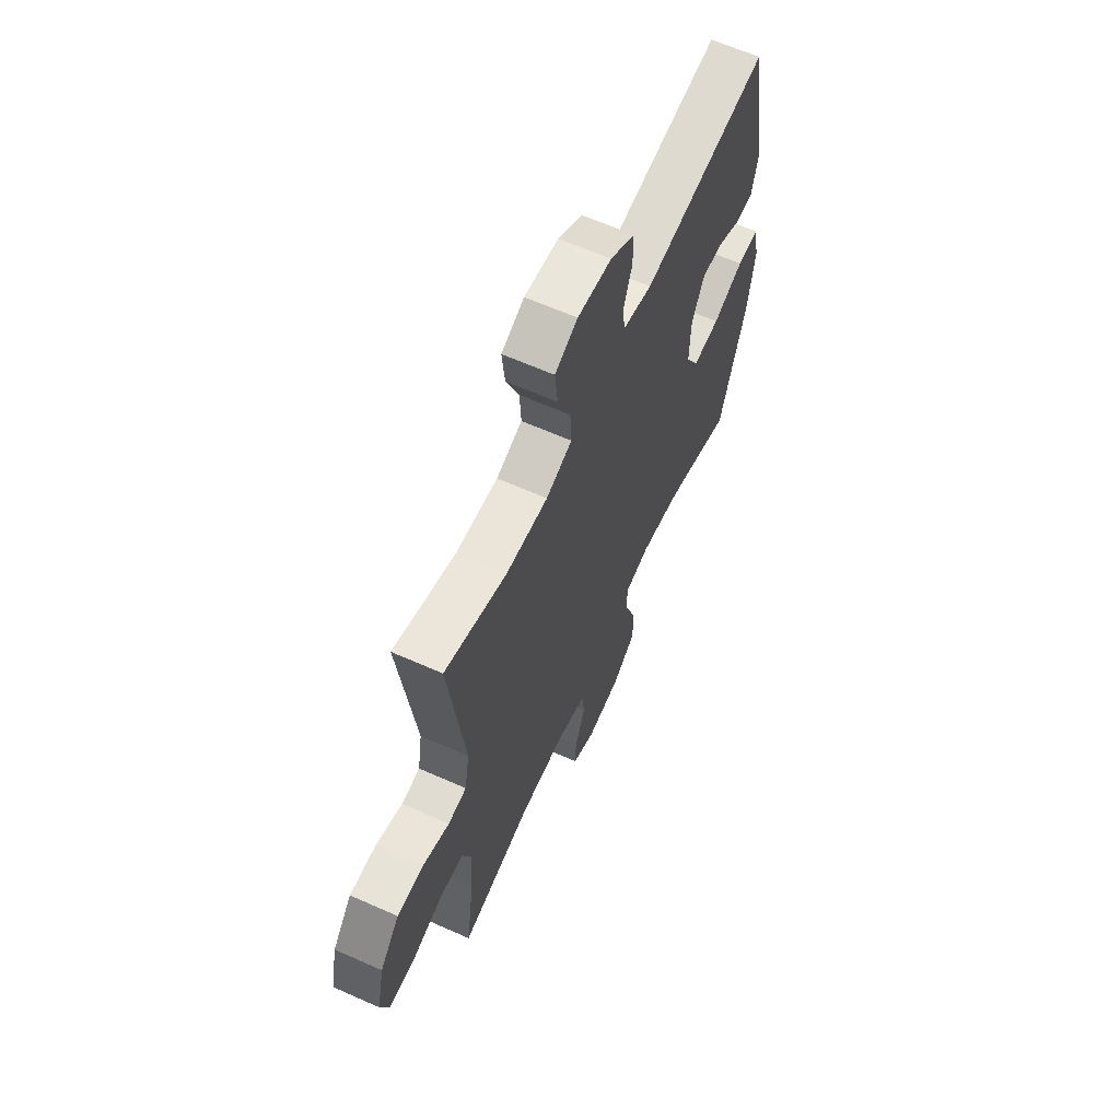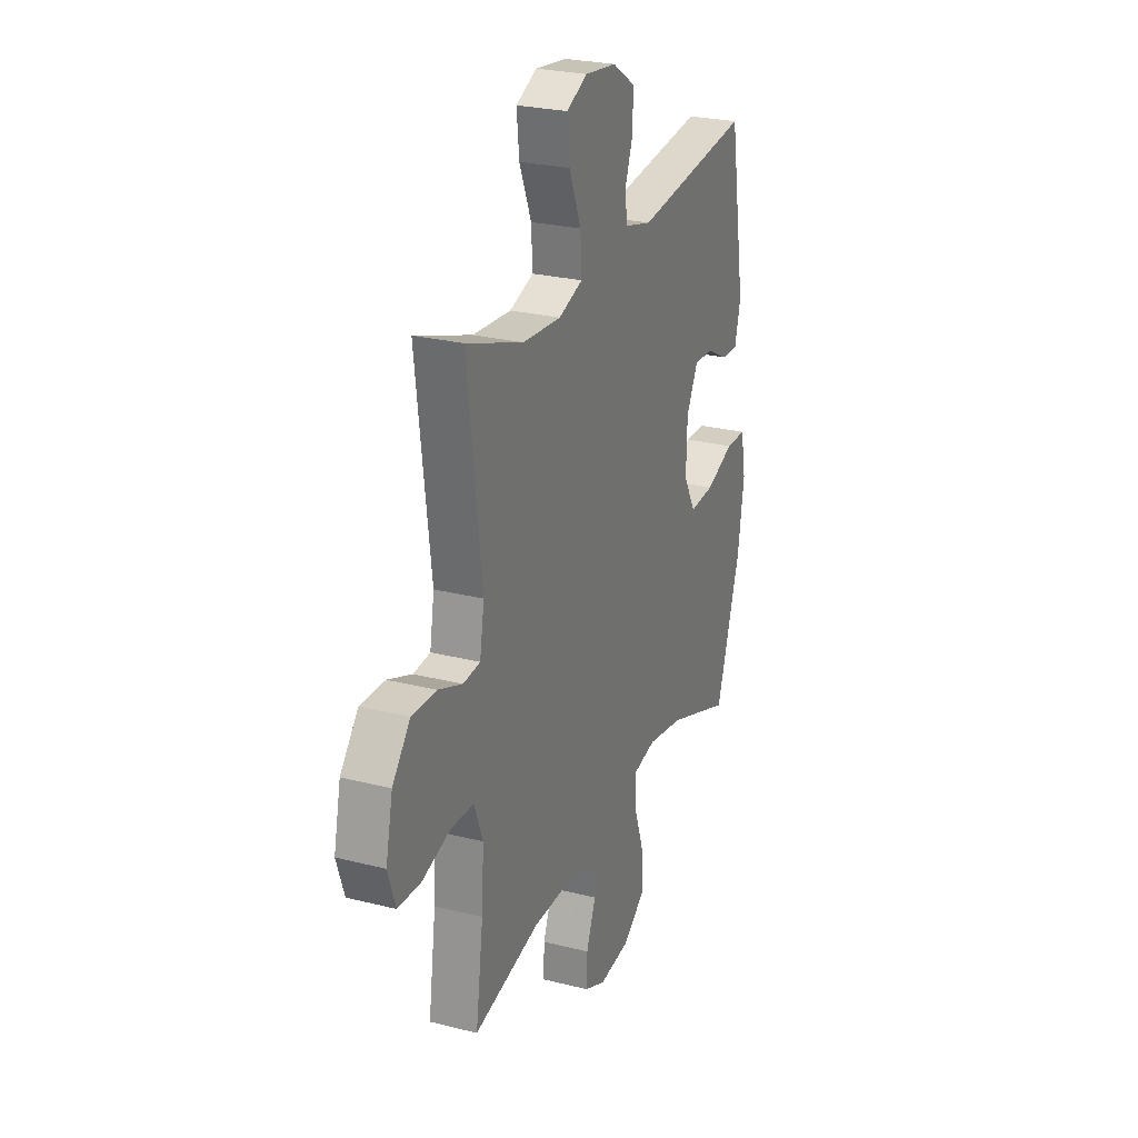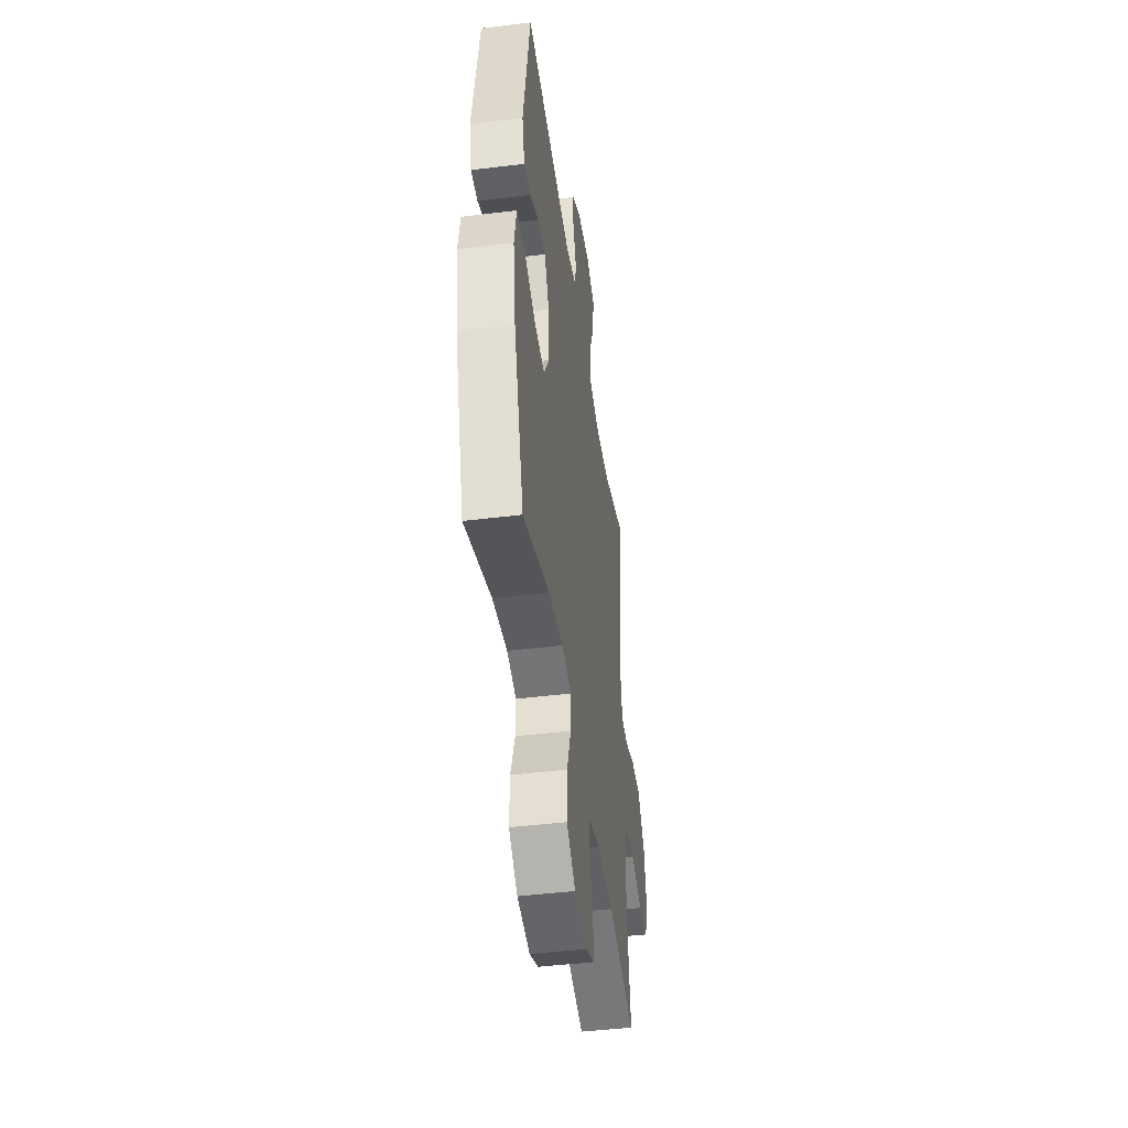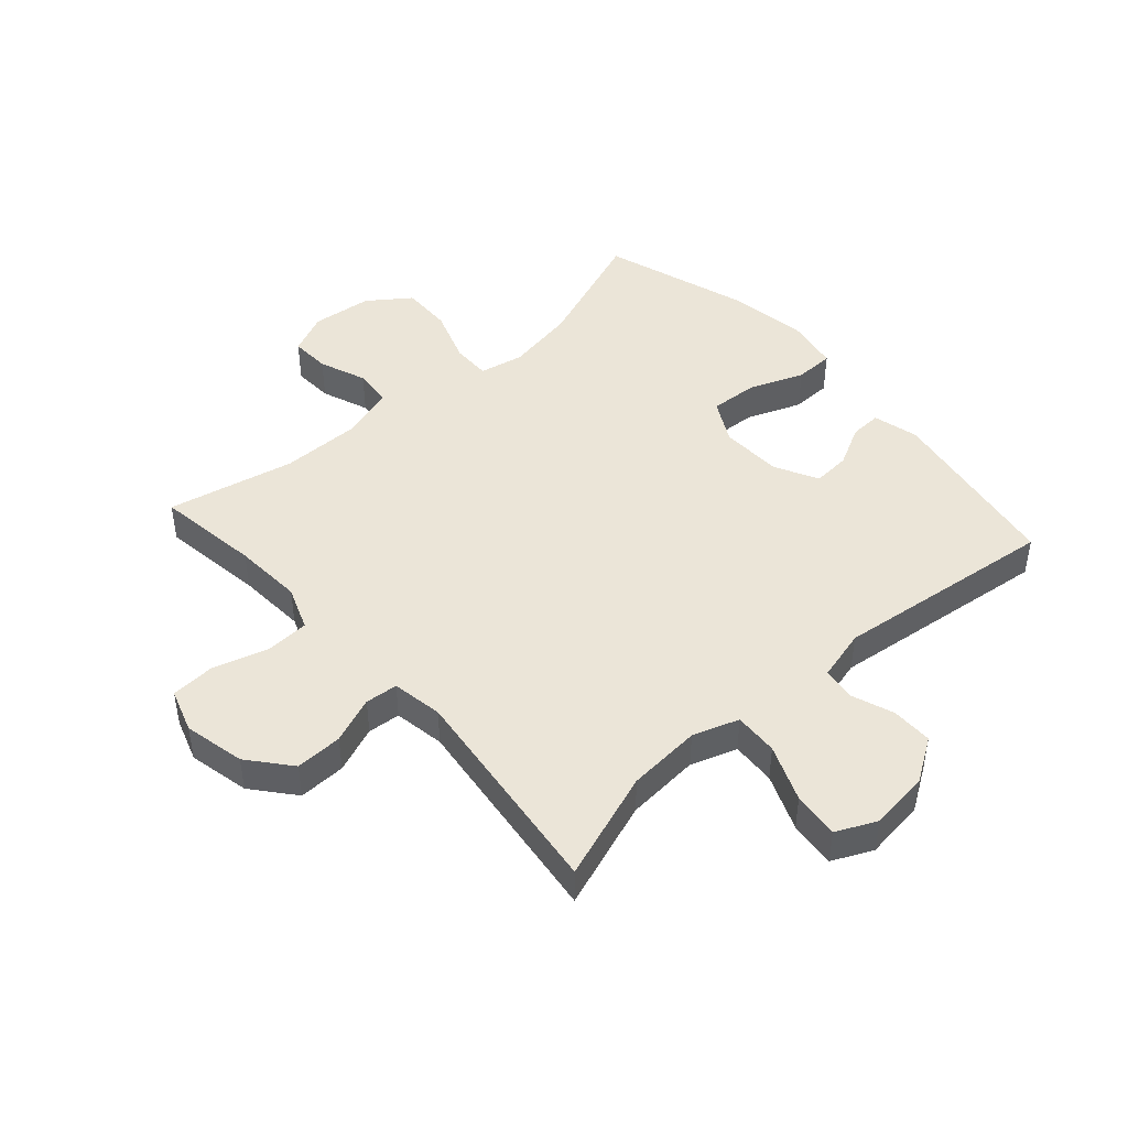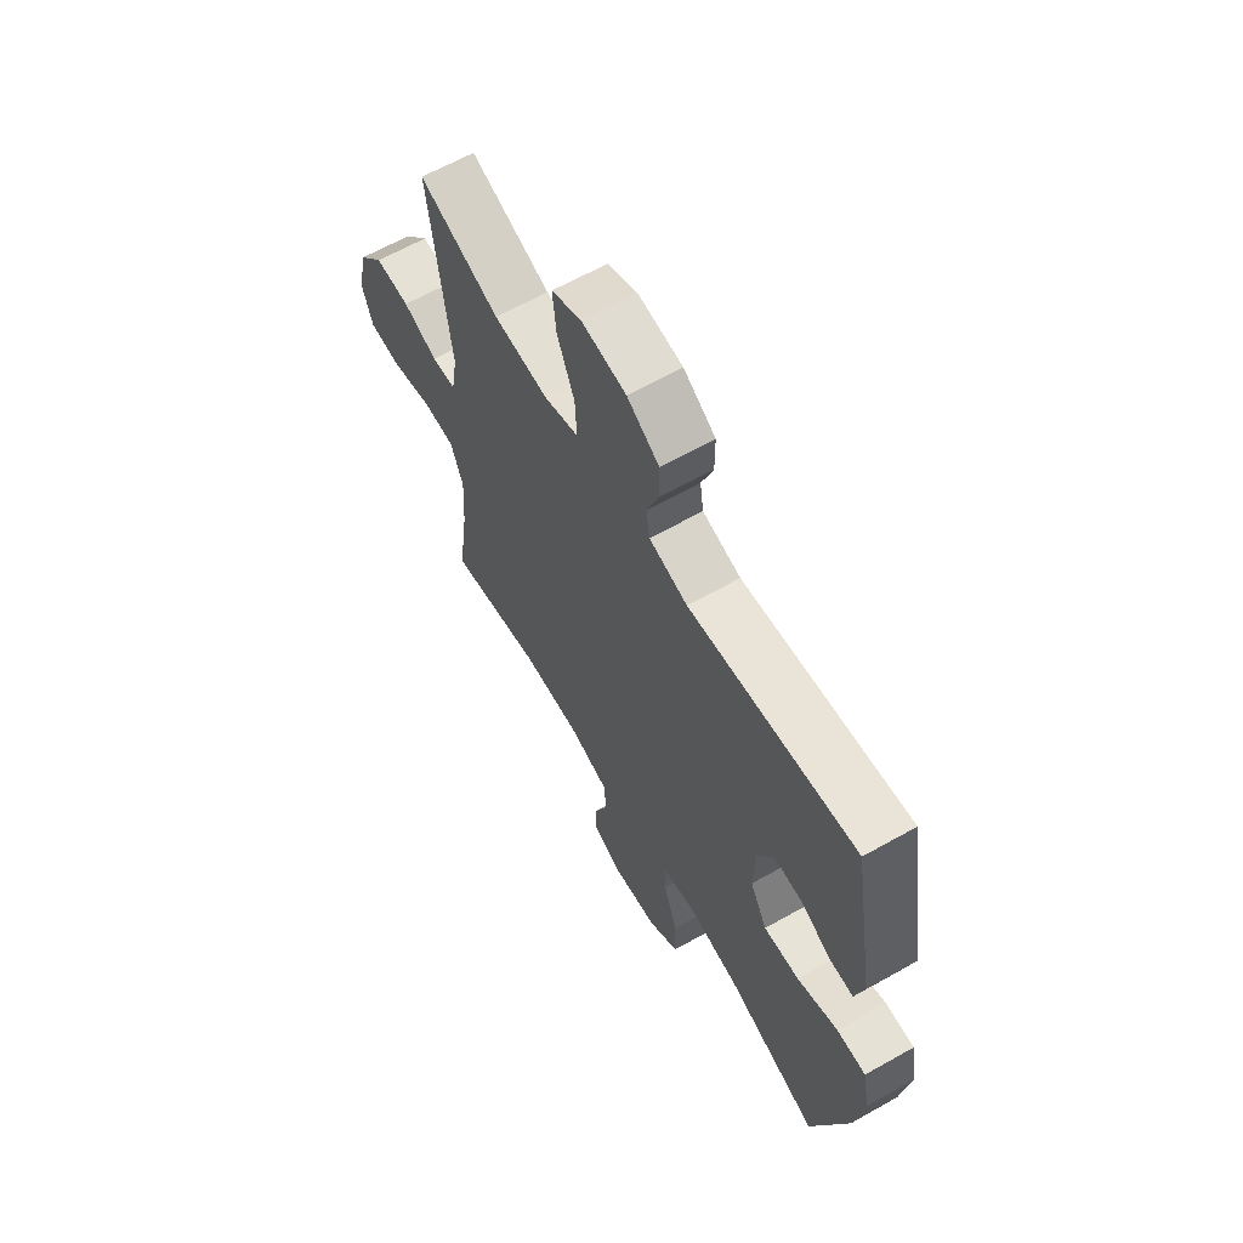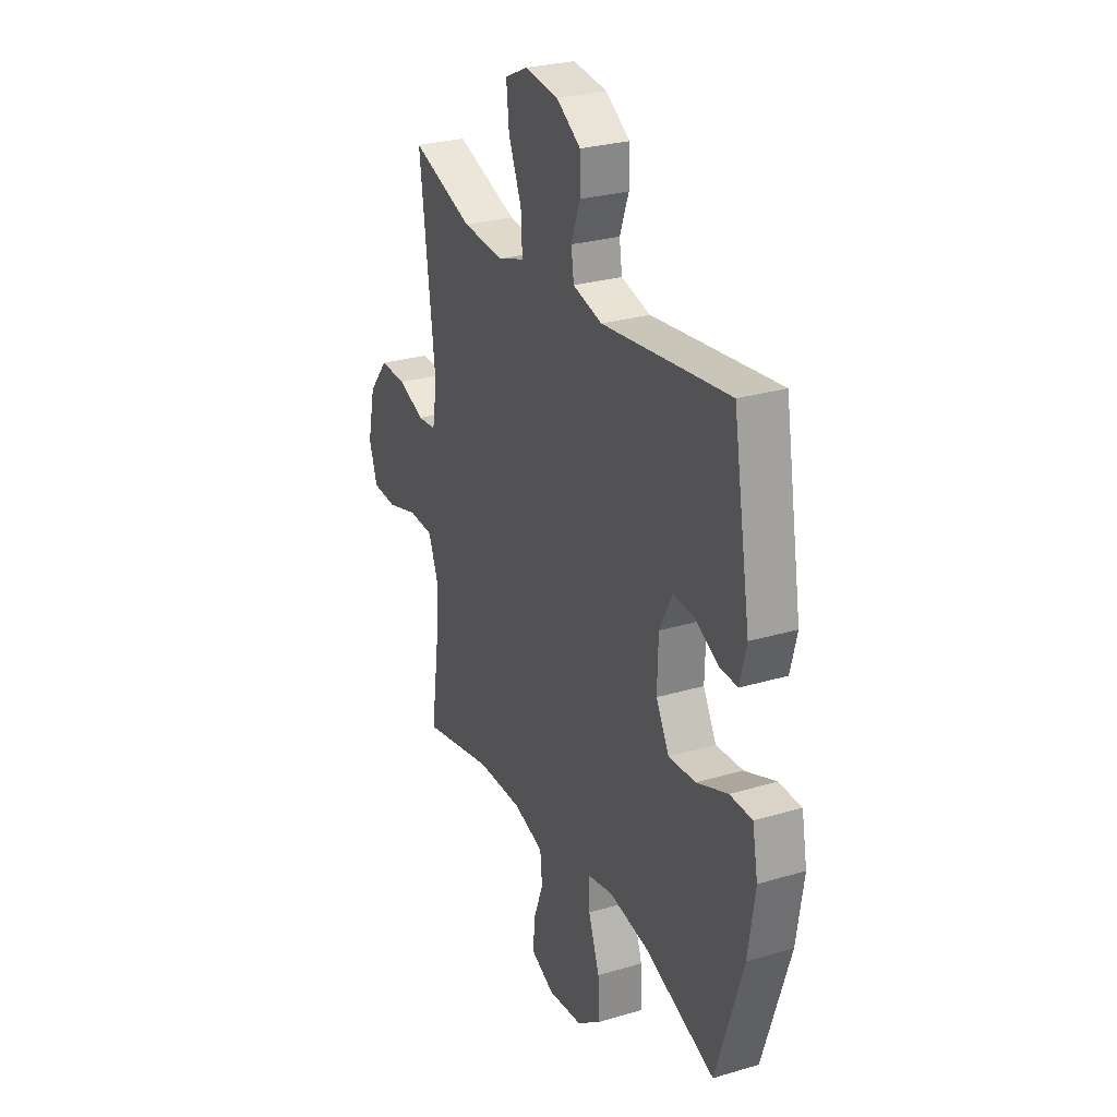
<metadata>
{"format":"obj","ext":"obj","renderer":"f3d","projection":"perspective","resolution":1024,"background":"white","views":[{"elev":63.6,"azim":-65.8,"up":"+Z"},{"elev":25.8,"azim":-68.0,"up":"+Z"},{"elev":-45.3,"azim":98.1,"up":"+Z"},{"elev":45.8,"azim":-41.7,"up":"+Y"},{"elev":63.9,"azim":60.4,"up":"+Z"},{"elev":27.6,"azim":65.6,"up":"+Z"}]}
</metadata>
<code>
v 0.5 0.07 0.5
v 0.551 0.07 0.2
v 0.532 0.07 0.125
v 0.48 0.07 0.127
v 0.412 0.07 0.162
v 0.35 0.07 0.166
v 0.313 0.07 0.094
v 0.31 0.07 -0.008
v 0.348 0.07 -0.078
v 0.427 0.07 -0.073
v 0.517 0.07 -0.038
v 0.582 0.07 -0.039
v 0.598 0.07 -0.124
v 0.578 0.07 -0.256
v 0.5 0.07 -0.5
v 0.294 0.07 -0.423
v 0.179 0.07 -0.403
v 0.106 0.07 -0.418
v 0.107 0.07 -0.482
v 0.139 0.07 -0.573
v 0.141 0.07 -0.657
v 0.072 0.07 -0.707
v -0.028 0.07 -0.718
v -0.096 0.07 -0.687
v -0.093 0.07 -0.621
v -0.063 0.07 -0.543
v -0.069 0.07 -0.48
v -0.157 0.07 -0.453
v -0.29 0.07 -0.454
v -0.5 0.07 -0.5
v -0.476 0.07 -0.328
v -0.469 0.07 -0.214
v -0.497 0.07 -0.141
v -0.57 0.07 -0.138
v -0.661 0.07 -0.165
v -0.733 0.07 -0.161
v -0.757 0.07 -0.089
v -0.735 0.07 0.012
v -0.678 0.07 0.081
v -0.6 0.07 0.079
v -0.523 0.07 0.049
v -0.469 0.07 0.054
v -0.455 0.07 0.138
v -0.5 0.07 0.5
v -0.32 0.07 0.437
v -0.198 0.07 0.428
v -0.122 0.07 0.454
v -0.126 0.07 0.527
v -0.164 0.07 0.62
v -0.172 0.07 0.697
v -0.106 0.07 0.728
v -0.007 0.07 0.716
v 0.064 0.07 0.67
v 0.064 0.07 0.602
v 0.038 0.07 0.531
v 0.046 0.07 0.477
v 0.131 0.07 0.455
v 0.5 0 0.5
v 0.551 0 0.2
v 0.532 0 0.125
v 0.48 0 0.127
v 0.412 0 0.162
v 0.35 0 0.166
v 0.313 0 0.094
v 0.31 0 -0.008
v 0.348 0 -0.078
v 0.427 0 -0.073
v 0.517 0 -0.038
v 0.582 0 -0.039
v 0.598 0 -0.124
v 0.578 0 -0.256
v 0.5 0 -0.5
v 0.294 0 -0.423
v 0.179 0 -0.403
v 0.106 0 -0.418
v 0.107 0 -0.482
v 0.139 0 -0.573
v 0.141 0 -0.657
v 0.072 0 -0.707
v -0.028 0 -0.718
v -0.096 0 -0.687
v -0.093 0 -0.621
v -0.063 0 -0.543
v -0.069 0 -0.48
v -0.157 0 -0.453
v -0.29 0 -0.454
v -0.5 0 -0.5
v -0.476 0 -0.328
v -0.469 0 -0.214
v -0.497 0 -0.141
v -0.57 0 -0.138
v -0.661 0 -0.165
v -0.733 0 -0.161
v -0.757 0 -0.089
v -0.735 0 0.012
v -0.678 0 0.081
v -0.6 0 0.079
v -0.523 0 0.049
v -0.469 0 0.054
v -0.455 0 0.138
v -0.5 0 0.5
v -0.32 0 0.437
v -0.198 0 0.428
v -0.122 0 0.454
v -0.126 0 0.527
v -0.164 0 0.62
v -0.172 0 0.697
v -0.106 0 0.728
v -0.007 0 0.716
v 0.064 0 0.67
v 0.064 0 0.602
v 0.038 0 0.531
v 0.046 0 0.477
v 0.131 0 0.455
f 53 54 55
f 52 53 55
f 51 52 55
f 50 51 55
f 49 50 55
f 48 49 55
f 47 48 55 56
f 46 47 56 57
f 43 44 45
f 42 43 45 46
f 39 40 41
f 38 39 41
f 37 38 41
f 36 37 41
f 35 36 41
f 34 35 41
f 33 34 41 42
f 42 46 57
f 33 42 57
f 32 33 57
f 29 30 31
f 32 57 1
f 31 32 1
f 29 31 1
f 28 29 1
f 24 25 26
f 23 24 26
f 22 23 26
f 21 22 26
f 20 21 26
f 19 20 26
f 18 19 26 27
f 14 15 16
f 13 14 16
f 12 13 16
f 11 12 16
f 10 11 16
f 9 10 16 17
f 8 9 17 18
f 3 4 5
f 2 3 5
f 1 2 5
f 1 5 6
f 28 1 6 7
f 18 27 28
f 8 18 28
f 7 8 28
f 112 111 110
f 112 110 109
f 112 109 108
f 112 108 107
f 112 107 106
f 112 106 105
f 113 112 105 104
f 114 113 104 103
f 102 101 100
f 103 102 100 99
f 98 97 96
f 98 96 95
f 98 95 94
f 98 94 93
f 98 93 92
f 98 92 91
f 99 98 91 90
f 114 103 99
f 114 99 90
f 114 90 89
f 88 87 86
f 58 114 89
f 58 89 88
f 58 88 86
f 58 86 85
f 83 82 81
f 83 81 80
f 83 80 79
f 83 79 78
f 83 78 77
f 83 77 76
f 84 83 76 75
f 73 72 71
f 73 71 70
f 73 70 69
f 73 69 68
f 73 68 67
f 74 73 67 66
f 75 74 66 65
f 62 61 60
f 62 60 59
f 62 59 58
f 63 62 58
f 64 63 58 85
f 85 84 75
f 85 75 65
f 85 65 64
f 1 58 59 2
f 2 59 60 3
f 3 60 61 4
f 4 61 62 5
f 5 62 63 6
f 6 63 64 7
f 7 64 65 8
f 8 65 66 9
f 9 66 67 10
f 10 67 68 11
f 11 68 69 12
f 12 69 70 13
f 13 70 71 14
f 14 71 72 15
f 15 72 73 16
f 16 73 74 17
f 17 74 75 18
f 18 75 76 19
f 19 76 77 20
f 20 77 78 21
f 21 78 79 22
f 22 79 80 23
f 23 80 81 24
f 24 81 82 25
f 25 82 83 26
f 26 83 84 27
f 27 84 85 28
f 28 85 86 29
f 29 86 87 30
f 30 87 88 31
f 31 88 89 32
f 32 89 90 33
f 33 90 91 34
f 34 91 92 35
f 35 92 93 36
f 36 93 94 37
f 37 94 95 38
f 38 95 96 39
f 39 96 97 40
f 40 97 98 41
f 41 98 99 42
f 42 99 100 43
f 43 100 101 44
f 44 101 102 45
f 45 102 103 46
f 46 103 104 47
f 47 104 105 48
f 48 105 106 49
f 49 106 107 50
f 50 107 108 51
f 51 108 109 52
f 52 109 110 53
f 53 110 111 54
f 54 111 112 55
f 55 112 113 56
f 56 113 114 57
f 57 114 58 1

</code>
